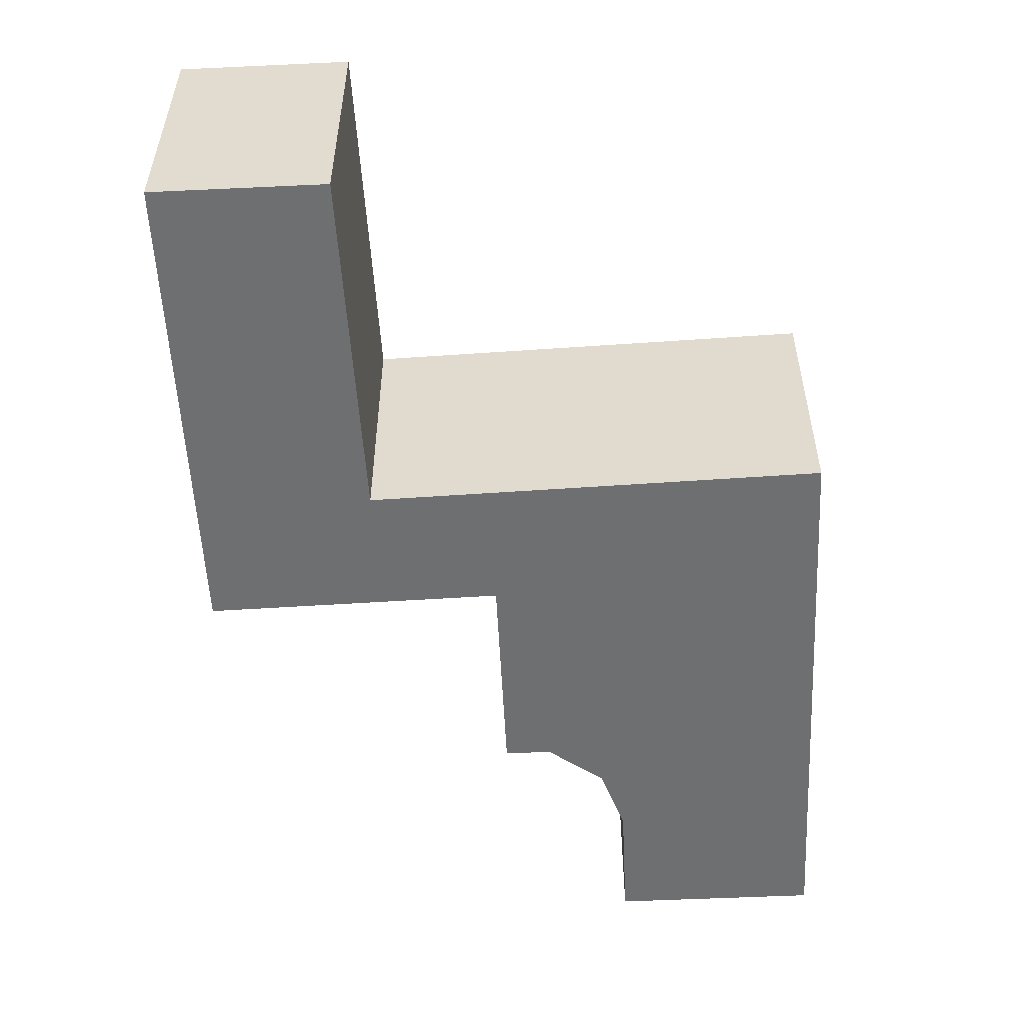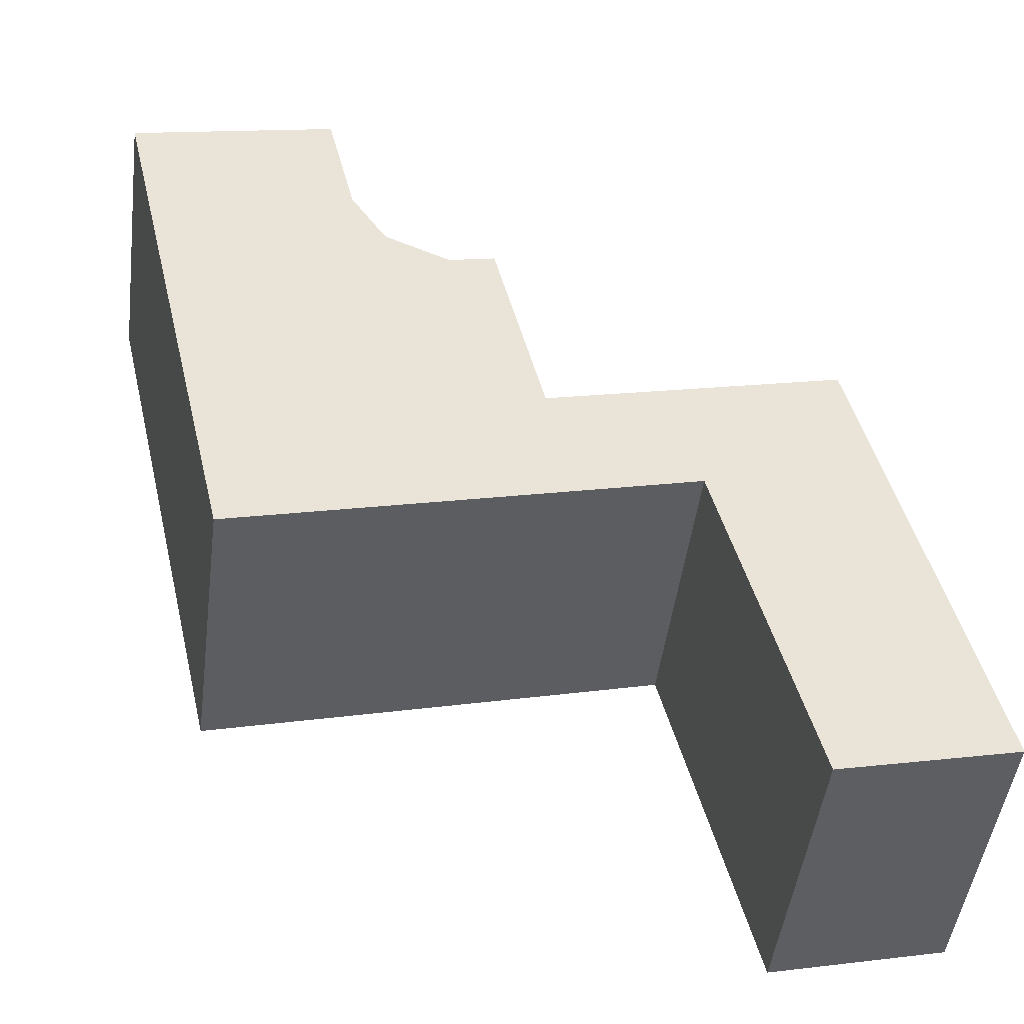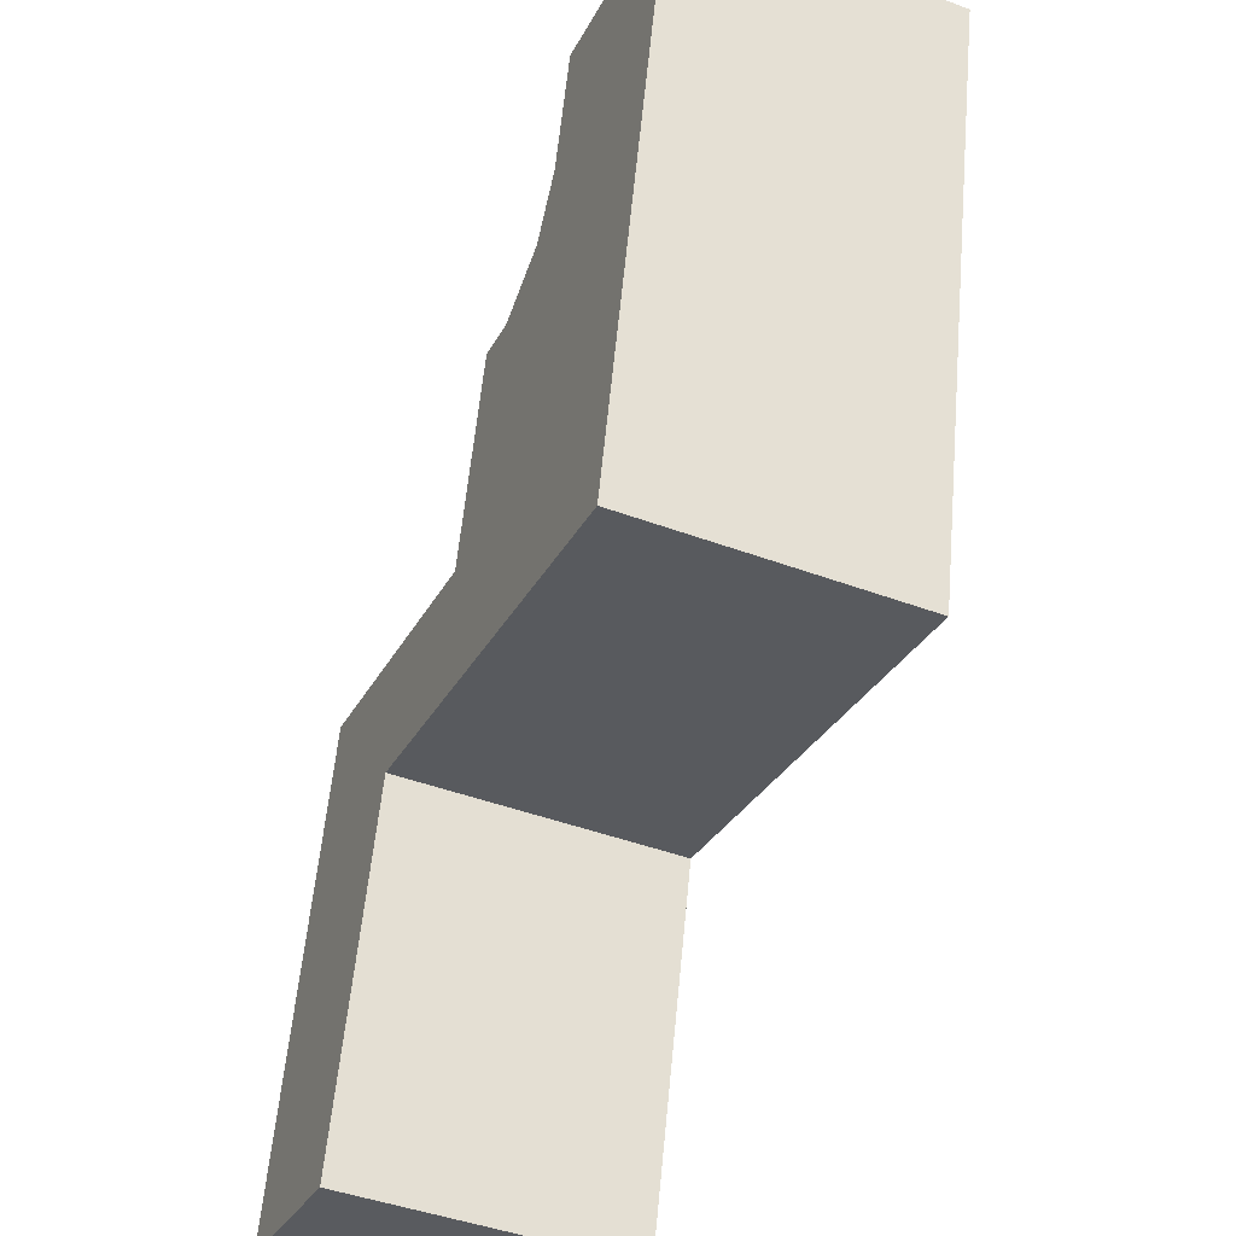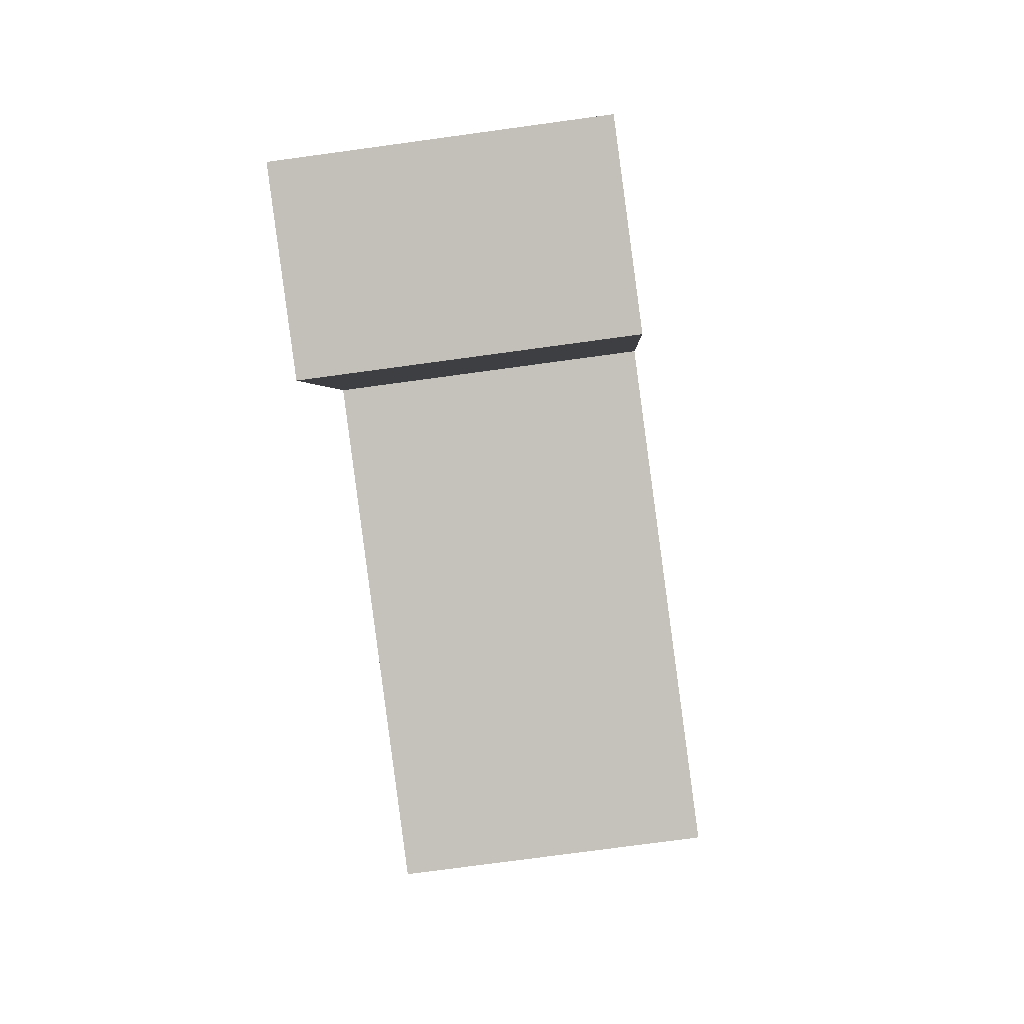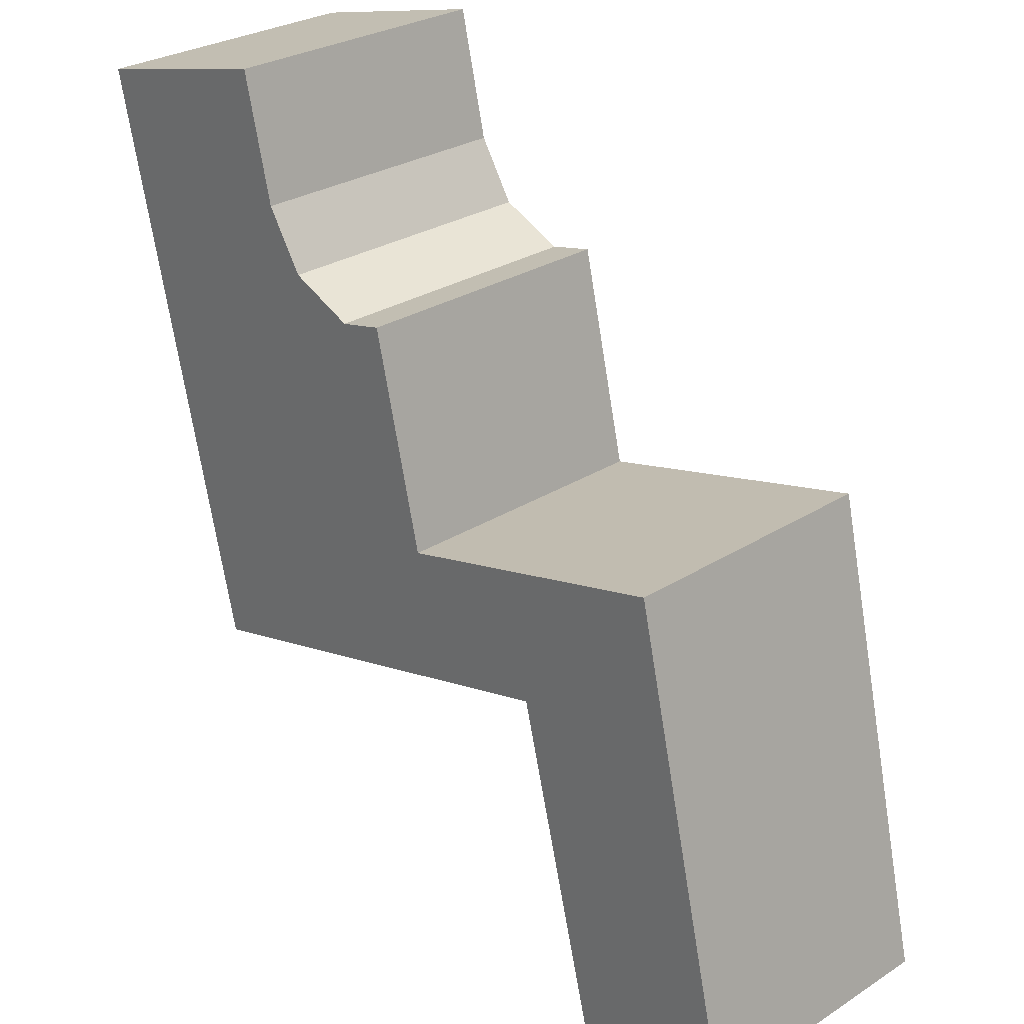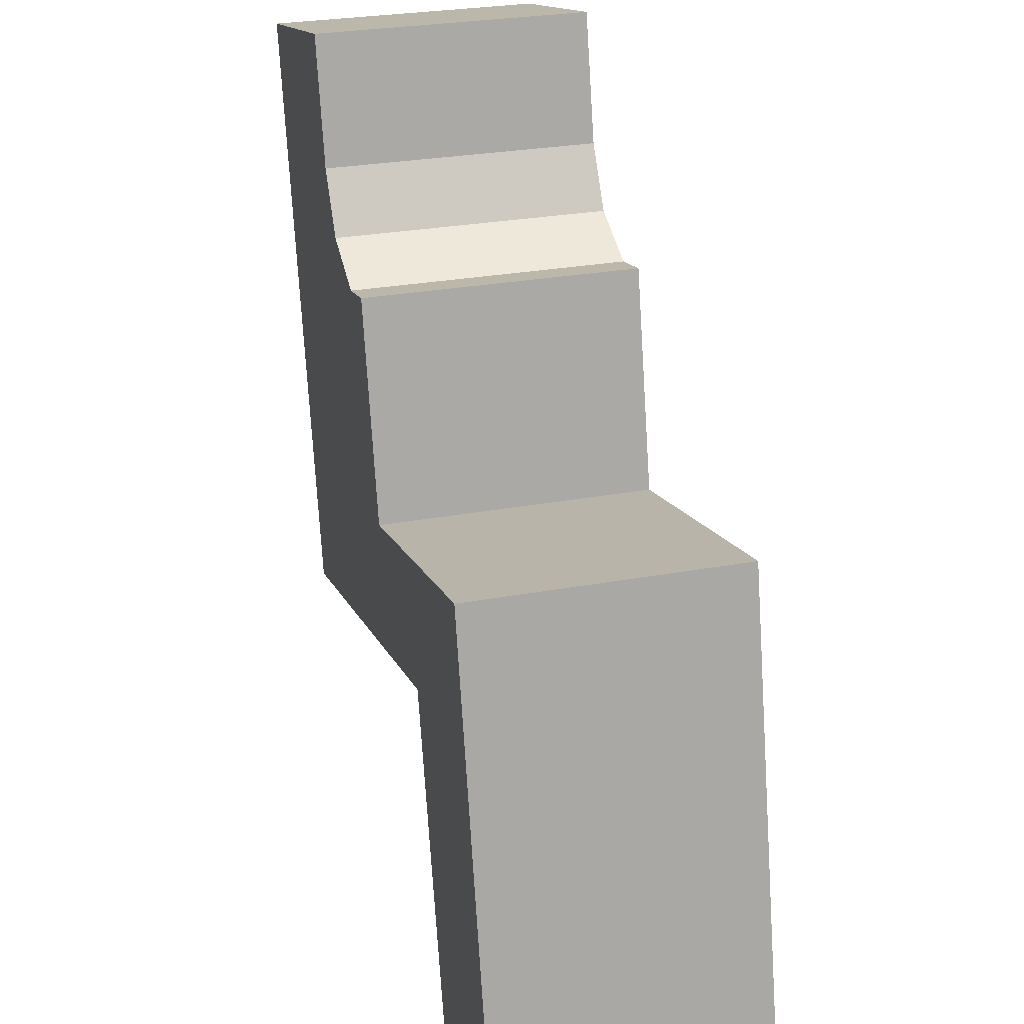
<metadata>
{"format":"obj","ext":"obj","renderer":"f3d","projection":"perspective","resolution":1024,"background":"white","views":[{"elev":-54.5,"azim":169.7,"up":"+Y"},{"elev":-47.9,"azim":-7.3,"up":"+Z"},{"elev":-44.7,"azim":-113.4,"up":"+Z"},{"elev":-74.4,"azim":97.8,"up":"+Z"},{"elev":28.3,"azim":46.2,"up":"+Z"},{"elev":27.8,"azim":74.2,"up":"+Z"}]}
</metadata>
<code>
v  2.029 2.733 0.473
v  1.356 2.733 -5.818
v  0 2.733 1.673e-16
v  2.322 2.733 -0.784
v  2.686 2.733 -1.369
v  3.341 2.733 -1.658
v  3.799 2.733 -1.551
v  4.302 2.733 -3.7
v  5.769 2.733 -4.674
v  7.198 2.733 -2.964
v  8.31 2.733 -7.739
v  6.634 2.733 -8.13
v  2.029 -2.896e-17 0.473
v  2.322 4.801e-17 -0.784
v  3.799 9.497e-17 -1.551
v  4.302 2.266e-16 -3.7
v  7.198 1.815e-16 -2.964
v  8.31 4.739e-16 -7.739
v  2.686 8.383e-17 -1.369
v  3.341 1.015e-16 -1.658
v  0 0 0
v  6.634 4.978e-16 -8.13
v  5.769 2.862e-16 -4.674
v  1.356 3.563e-16 -5.818
g defaultobject
f 1 2 3
f 2 1 4
f 2 4 5
f 2 5 6
f 2 6 7
f 2 7 8
f 2 8 9
f 9 8 10
f 9 10 11
f 9 11 12
f 13 4 1
f 4 13 14
f 15 8 7
f 8 15 16
f 17 11 10
f 11 17 18
f 14 5 4
f 5 14 19
f 19 6 5
f 6 19 20
f 20 7 6
f 7 20 15
f 16 10 8
f 10 16 17
f 21 1 3
f 1 21 13
f 18 12 11
f 12 18 22
f 23 2 9
f 2 23 24
f 22 9 12
f 9 22 23
f 24 3 2
f 3 24 21
f 18 17 22
f 23 22 17
f 24 23 17
f 16 24 17
f 21 24 16
f 19 21 16
f 20 19 16
f 15 20 16
f 14 21 19
f 13 21 14

</code>
